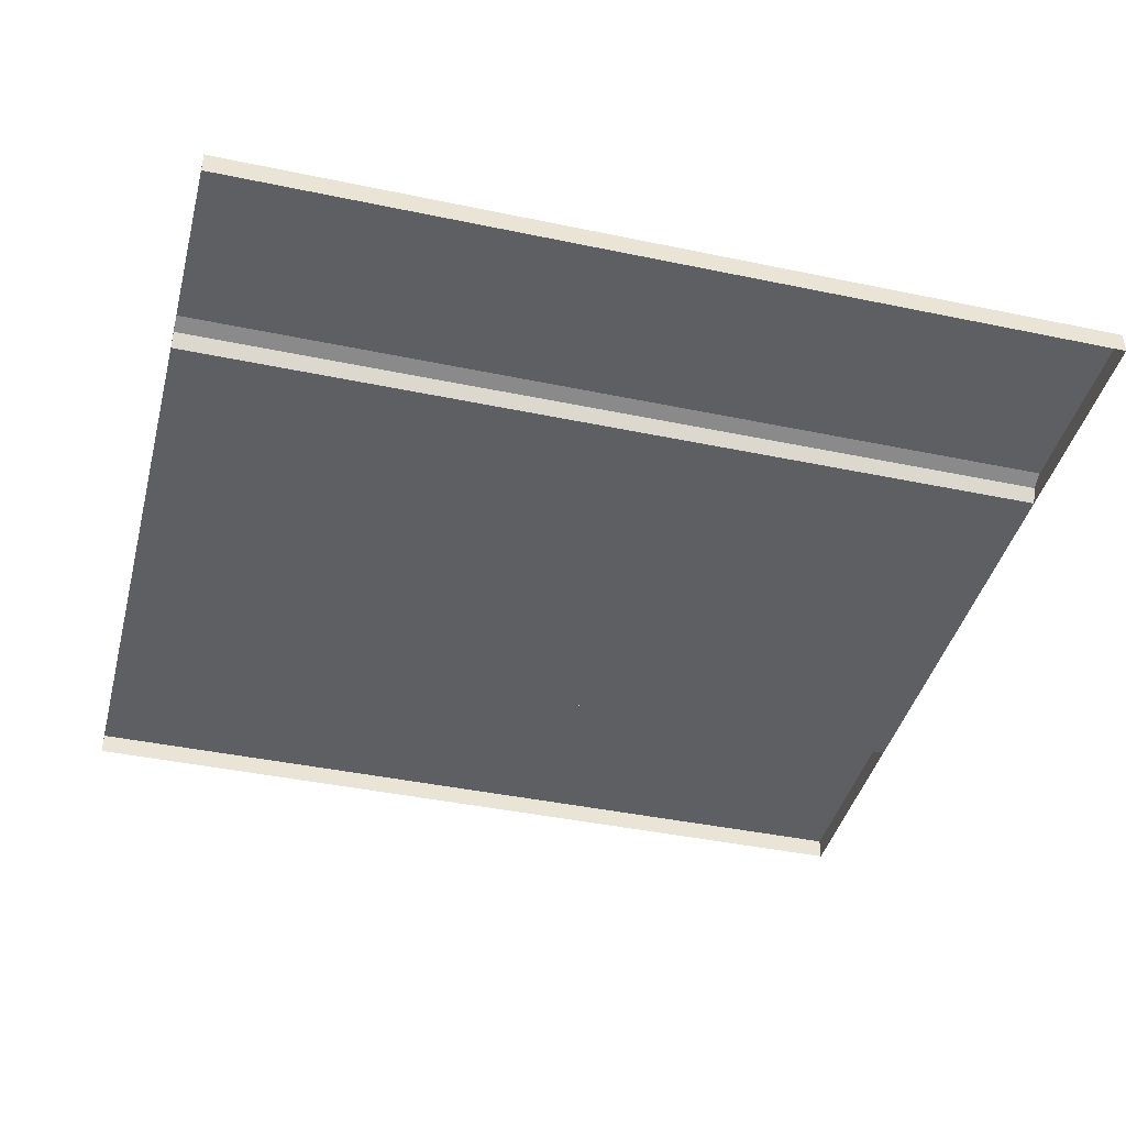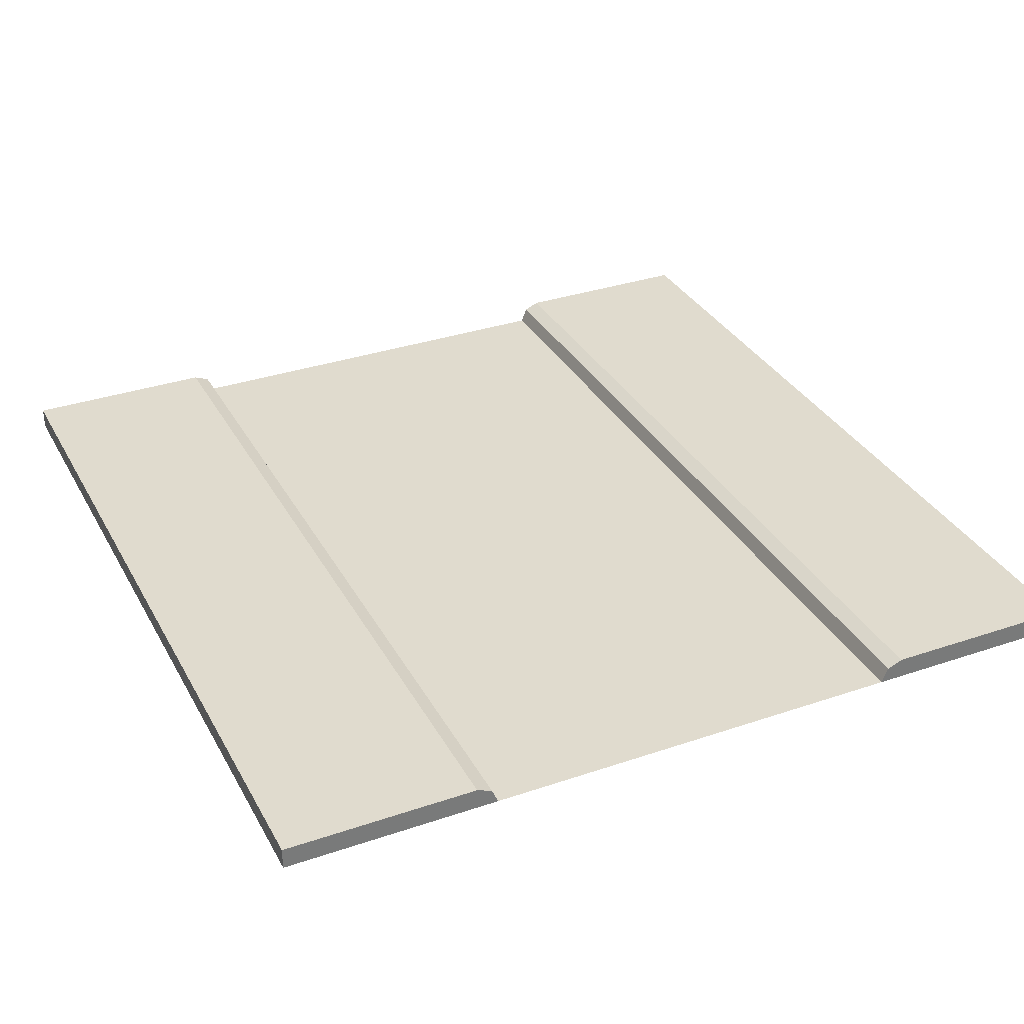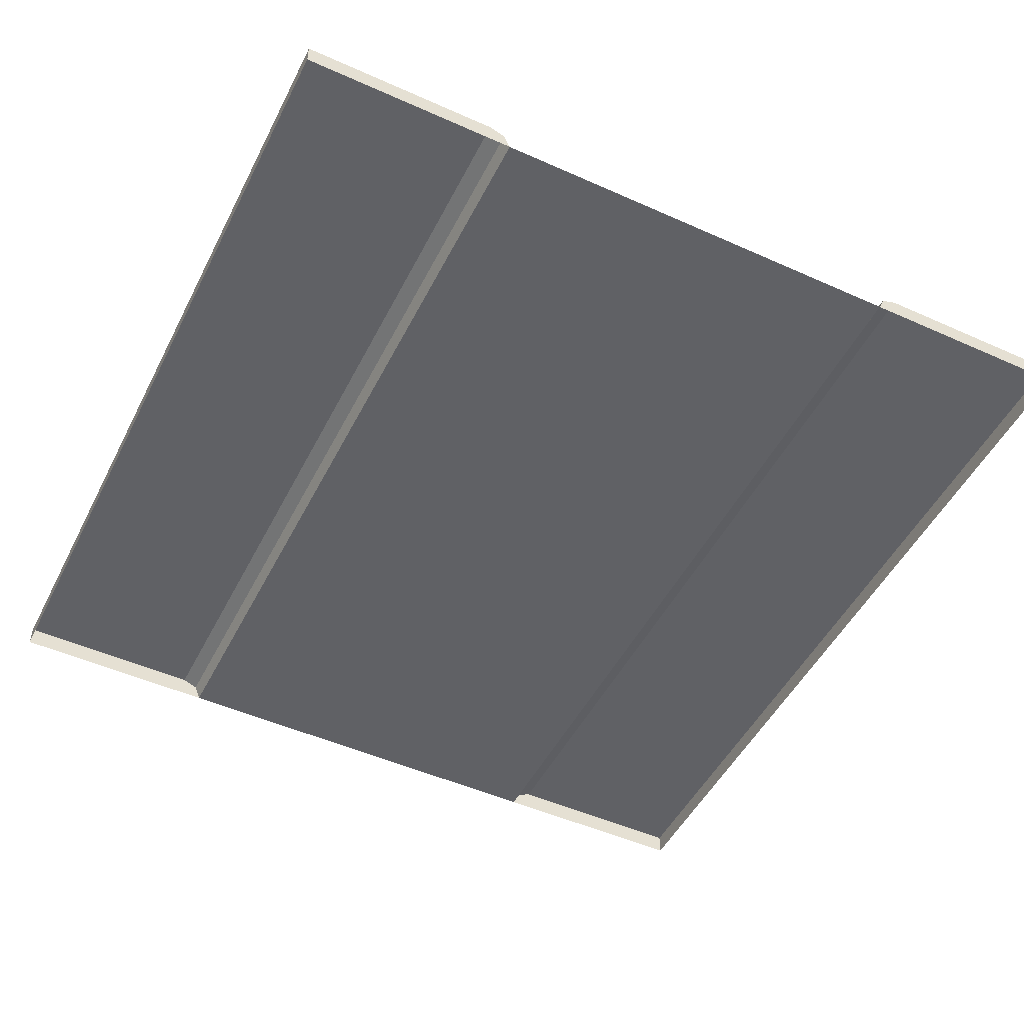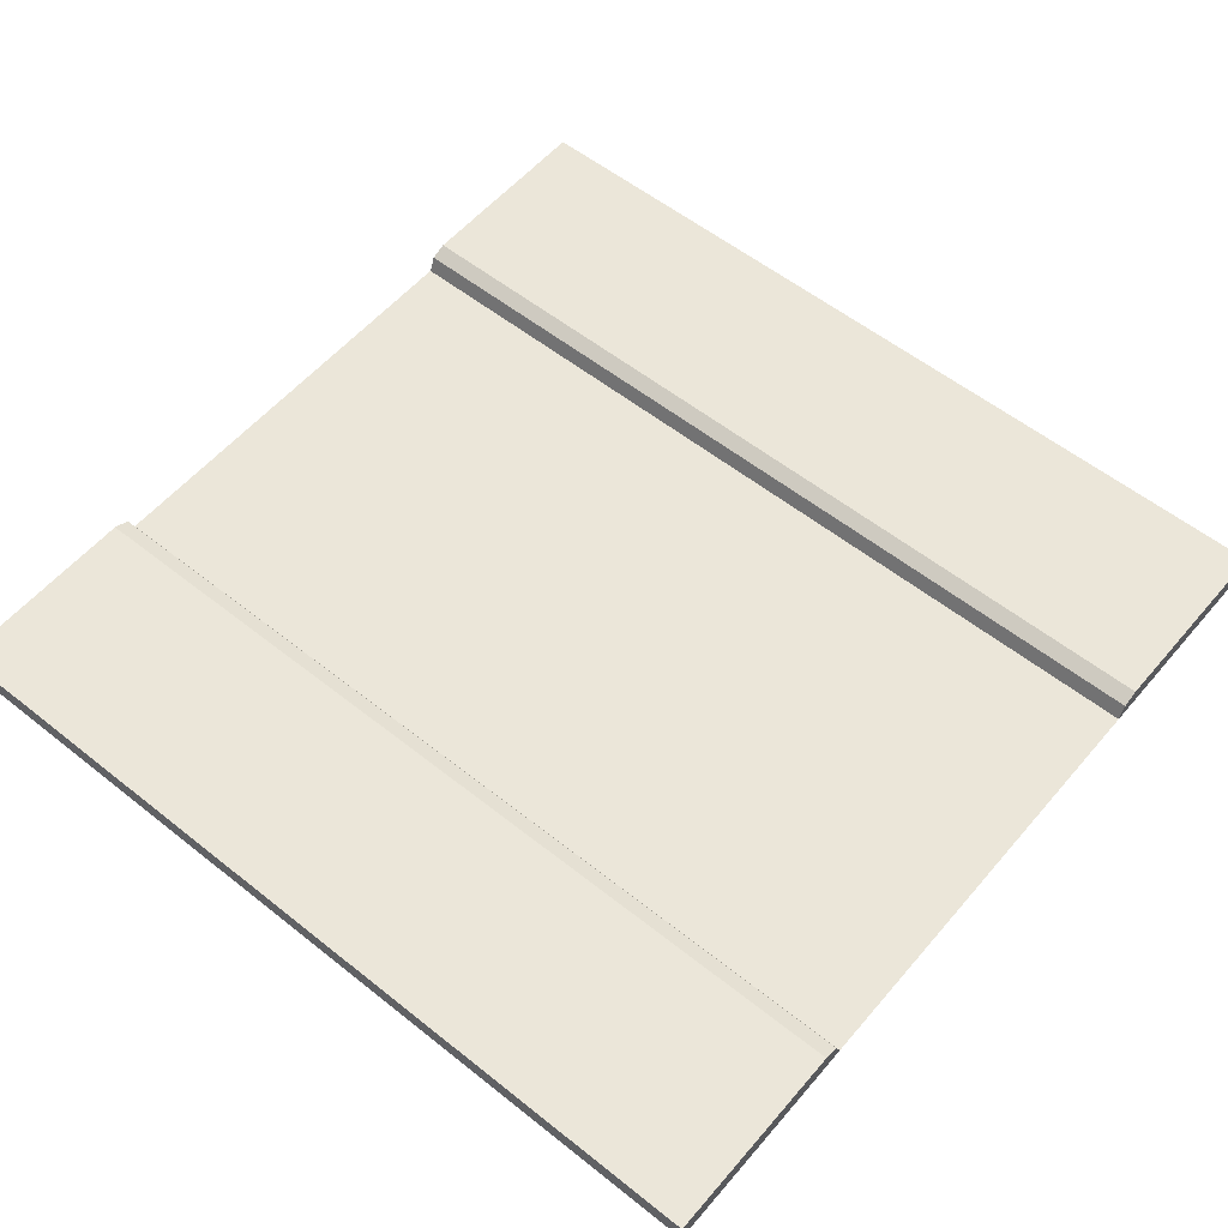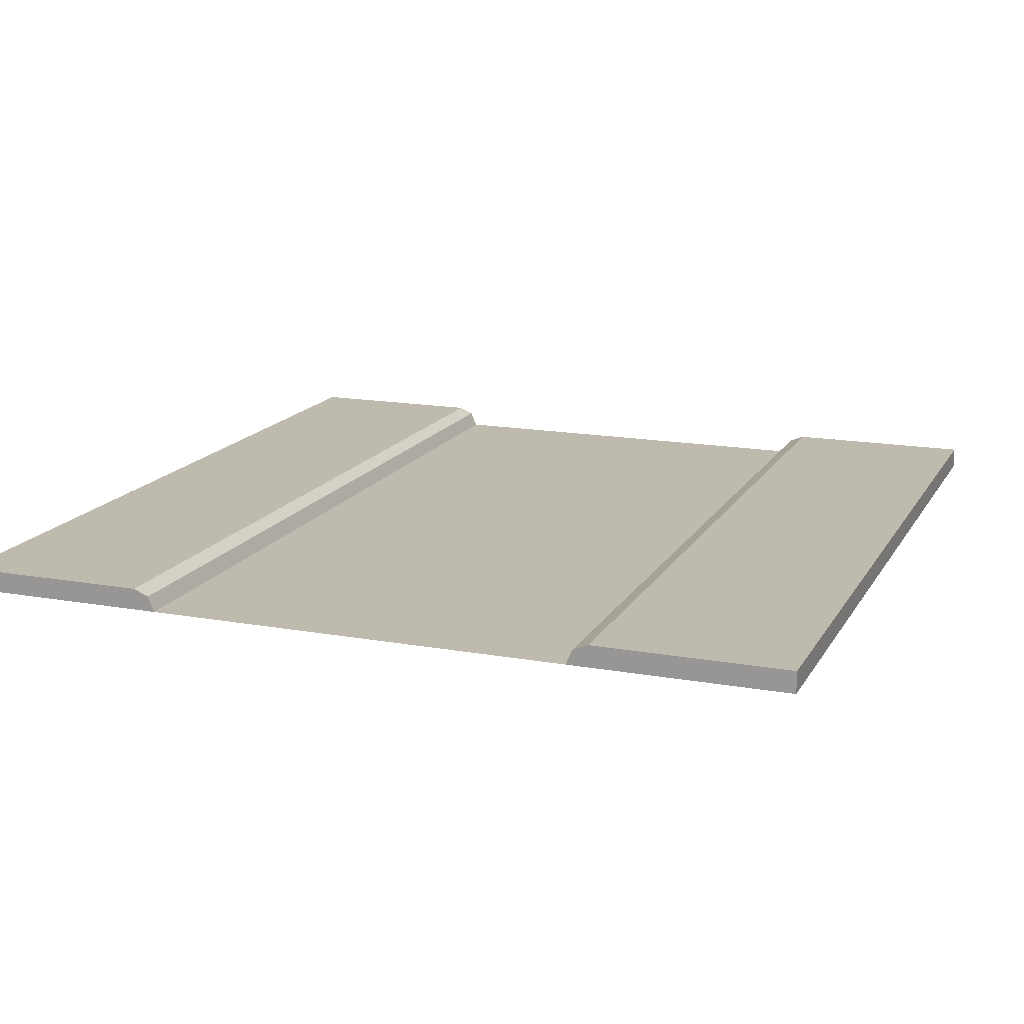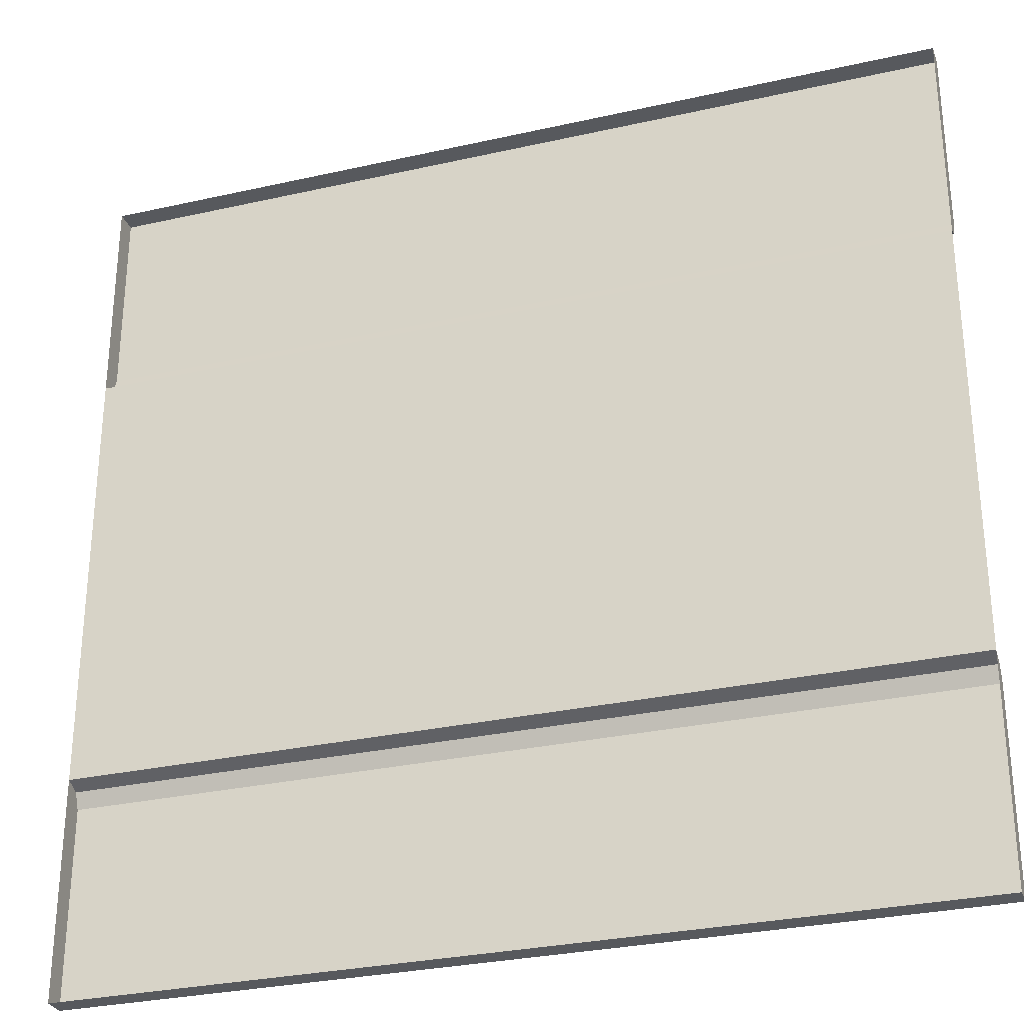
<metadata>
{"format":"obj","ext":"obj","renderer":"f3d","projection":"perspective","resolution":1024,"background":"white","views":[{"elev":-41.3,"azim":-14.3,"up":"+Z"},{"elev":33.4,"azim":65.0,"up":"+Z"},{"elev":-49.5,"azim":-116.3,"up":"+Z"},{"elev":56.3,"azim":-140.2,"up":"+Z"},{"elev":15.7,"azim":-69.3,"up":"+Z"},{"elev":-29.6,"azim":-161.6,"up":"+Y"}]}
</metadata>
<code>
o Plane
v -1 -1 0
v 1 -1 0
v -1 1 0
v 1 1 0
v -1 0 0
v 0 -1 0
v 1 0 0
v 0 1 0
v 0 0 0
v -1 -0.5 0
v 0.5 -1 0
v 1 0.5 0
v -0.5 1 0
v -1 0.5 0
v -0.5 -1 0
v 1 -0.5 0
v 0.5 1 0
v 0 0.5 0
v 0 -0.5 0
v -0.5 0 0
v 0.5 0 0
v 0.5 -0.5 0
v -0.5 -0.5 0
v -0.5 0.5 0
v 0.5 0.5 0
v -1 -0.75 0
v 0.75 -1 0
v 1 0.75 0
v -0.75 1 0
v -1 0.25 0
v -0.25 -1 0
v 1 -0.25 0
v 0.25 1 0
v 0 -0.25 0
v -0.75 0 0
v 0.25 0 0
v -1 -0.25 0
v 0.25 -1 0
v 1 0.25 0
v -0.25 1 0
v -1 0.75 0
v -0.75 -1 0
v 1 -0.75 0
v 0.75 1 0
v 0 0.25 0
v -0.25 0 0
v 0.75 0 0
v 0.5 -0.25 0
v 0.25 -0.5 0
v 0.75 -0.5 0
v -0.5 -0.25 0
v -0.75 -0.5 0
v -0.25 -0.5 0
v -0.5 0.25 0
v -0.75 0.5 0
v -0.25 0.5 0
v 0.5 0.25 0
v 0.25 0.5 0
v 0.75 0.5 0
v 0.75 0.25 0
v 0.25 0.25 0
v -0.25 0.25 0
v -0.75 0.25 0
v -0.75 -0.25 0
v 0.25 -0.25 0
v 0.75 -0.25 0
v -0.25 -0.25 0
v -1 -0.75 0.05
v -1 -1 0.05
v 0.75 -1 0.05
v 1 -1 0.05
v 1 0.75 0.05
v 1 1 0.05
v -0.75 1 0.05
v -1 1 0.05
v -0.25 -1 0.05
v 0 -1 0.05
v 0.25 1 0.05
v 0 1 0.05
v 0 0.75 0.05
v 0.25 -1 0.05
v 0.5 -1 0.05
v -0.25 1 0.05
v -0.5 1 0.05
v -1 0.75 0.05
v -0.75 -1 0.05
v -0.5 -1 0.05
v 1 -0.75 0.05
v 0.75 1 0.05
v 0.5 1 0.05
v 0 -0.75 0.05
v 0.5 -0.75 0.05
v -0.5 -0.75 0.05
v -0.5 0.75 0.05
v 0.5 0.75 0.05
v 0.25 0.75 0.05
v -0.75 0.75 0.05
v -0.25 -0.75 0.05
v -0.75 -0.75 0.05
v 0.75 -0.75 0.05
v 0.25 -0.75 0.05
v -0.25 0.75 0.05
v 0.75 0.75 0.05
v -1 0.5 0
v -1 0.55 0.05
v -1 0.5146 0.03535
v 1 -0.5 0
v 1 -0.55 0.05
v 1 -0.5146 0.03535
v 0 -0.5 0
v 0 -0.55 0.05
v 0 -0.5146 0.03535
v 0.5 -0.5 0
v 0.5 -0.55 0.05
v 0.5 -0.5146 0.03535
v 0.25 -0.55 0.05
v 0.25 -0.5 0
v 0.25 -0.5146 0.03535
v 0.75 -0.55 0.05
v 0.75 -0.5 0
v 0.75 -0.5146 0.03535
v -0.5 -0.5 0
v -0.5 -0.55 0.05
v -0.5 -0.5146 0.03535
v -0.75 -0.55 0.05
v -0.75 -0.5 0
v -0.75 -0.5146 0.03535
v -1 -0.55 0.05
v -1 -0.5 0
v -1 -0.5146 0.03535
v -0.25 -0.55 0.05
v -0.25 -0.5 0
v -0.25 -0.5146 0.03535
v -0.75 0.5 0
v -0.75 0.55 0.05
v -0.75 0.5146 0.03535
v -0.25 0.5 0
v -0.25 0.55 0.05
v -0.25 0.5146 0.03535
v -0.5 0.55 0.05
v -0.5 0.5 0
v -0.5 0.5146 0.03535
v 0.25 0.5 0
v 0.25 0.55 0.05
v 0.25 0.5146 0.03535
v 0 0.55 0.05
v 0 0.5 0
v 0 0.5146 0.03535
v 0.75 0.5 0
v 0.75 0.55 0.05
v 0.75 0.5146 0.03535
v 0.5 0.55 0.05
v 0.5 0.5 0
v 0.5 0.5146 0.03535
v 1 0.55 0.05
v 1 0.5 0
v 1 0.5146 0.03535
f 67 34 9 46
f 66 32 7 47
f 65 48 21 36
f 64 51 20 35
f 63 54 24 55
f 62 45 18 56
f 61 57 25 58
f 60 39 12 59
f 57 60 59 25
f 21 47 60 57
f 47 7 39 60
f 45 61 58 18
f 9 36 61 45
f 36 21 57 61
f 54 62 56 24
f 20 46 62 54
f 46 9 45 62
f 30 63 55 14
f 5 35 63 30
f 35 20 54 63
f 37 64 35 5
f 10 52 64 37
f 52 23 51 64
f 34 65 36 9
f 19 49 65 34
f 49 22 48 65
f 48 66 47 21
f 22 50 66 48
f 50 16 32 66
f 51 67 46 20
f 23 53 67 51
f 53 19 34 67
f 25 59 149 153
f 18 58 143 147
f 24 56 137 141
f 16 50 120 107
f 100 88 108 119
f 99 93 123 125
f 105 135 97 85
f 22 49 117 113
f 19 53 132 110
f 146 144 96 80
f 14 55 134 104
f 23 52 126 122
f 140 138 102 94
f 152 150 103 95
f 98 91 111 131
f 43 16 107 109 108 88
f 101 92 114 116
f 135 105 106 136
f 136 106 104 134
f 138 140 142 139
f 139 142 141 137
f 144 146 148 145
f 145 148 147 143
f 150 152 154 151
f 151 154 153 149
f 113 117 118 115
f 115 118 116 114
f 107 120 121 109
f 109 121 119 108
f 122 126 127 124
f 124 127 125 123
f 110 132 133 112
f 112 133 131 111
f 41 14 104 106 105 85
f 33 8 79 78
f 17 33 78 90
f 44 17 90 89
f 4 44 89 73
f 31 6 77 76
f 15 31 76 87
f 2 43 88 71
f 42 15 87 86
f 1 42 86 69
f 29 3 75 74
f 13 29 74 84
f 3 41 85 75
f 28 4 73 72
f 40 13 84 83
f 8 40 83 79
f 27 2 71 70
f 11 27 70 82
f 103 72 73 89
f 102 80 79 83
f 97 94 84 74
f 96 95 90 78
f 80 96 78 79
f 85 97 74 75
f 87 76 98 93
f 76 77 91 98
f 69 86 99 68
f 86 87 93 99
f 82 70 100 92
f 70 71 88 100
f 77 81 101 91
f 81 82 92 101
f 94 102 83 84
f 95 103 89 90
f 6 38 81 77
f 38 11 82 81
f 26 1 69 68
f 150 155 72 103
f 144 152 95 96
f 138 146 80 102
f 135 140 94 97
f 91 101 116 111
f 68 99 125 128
f 93 98 131 123
f 49 19 110 117
f 52 10 129 126
f 59 12 156 149
f 56 18 147 137
f 53 23 122 132
f 10 26 68 128 130 129
f 50 22 113 120
f 58 25 153 143
f 12 28 72 155 157 156
f 92 100 119 114
f 55 24 141 134
f 117 110 112 118
f 118 112 111 116
f 120 113 115 121
f 121 115 114 119
f 126 129 130 127
f 127 130 128 125
f 132 122 124 133
f 133 124 123 131
f 140 135 136 142
f 142 136 134 141
f 146 138 139 148
f 148 139 137 147
f 152 144 145 154
f 154 145 143 153
f 155 150 151 157
f 157 151 149 156

</code>
